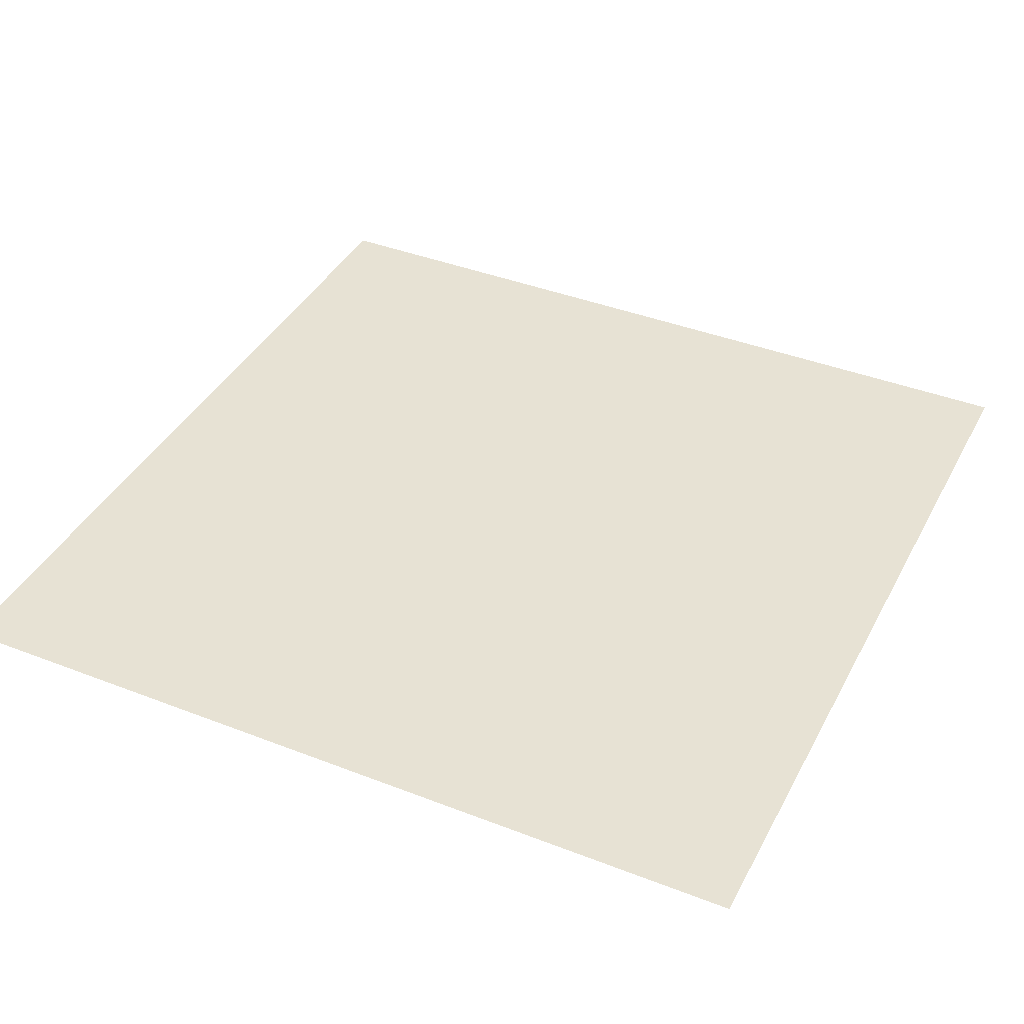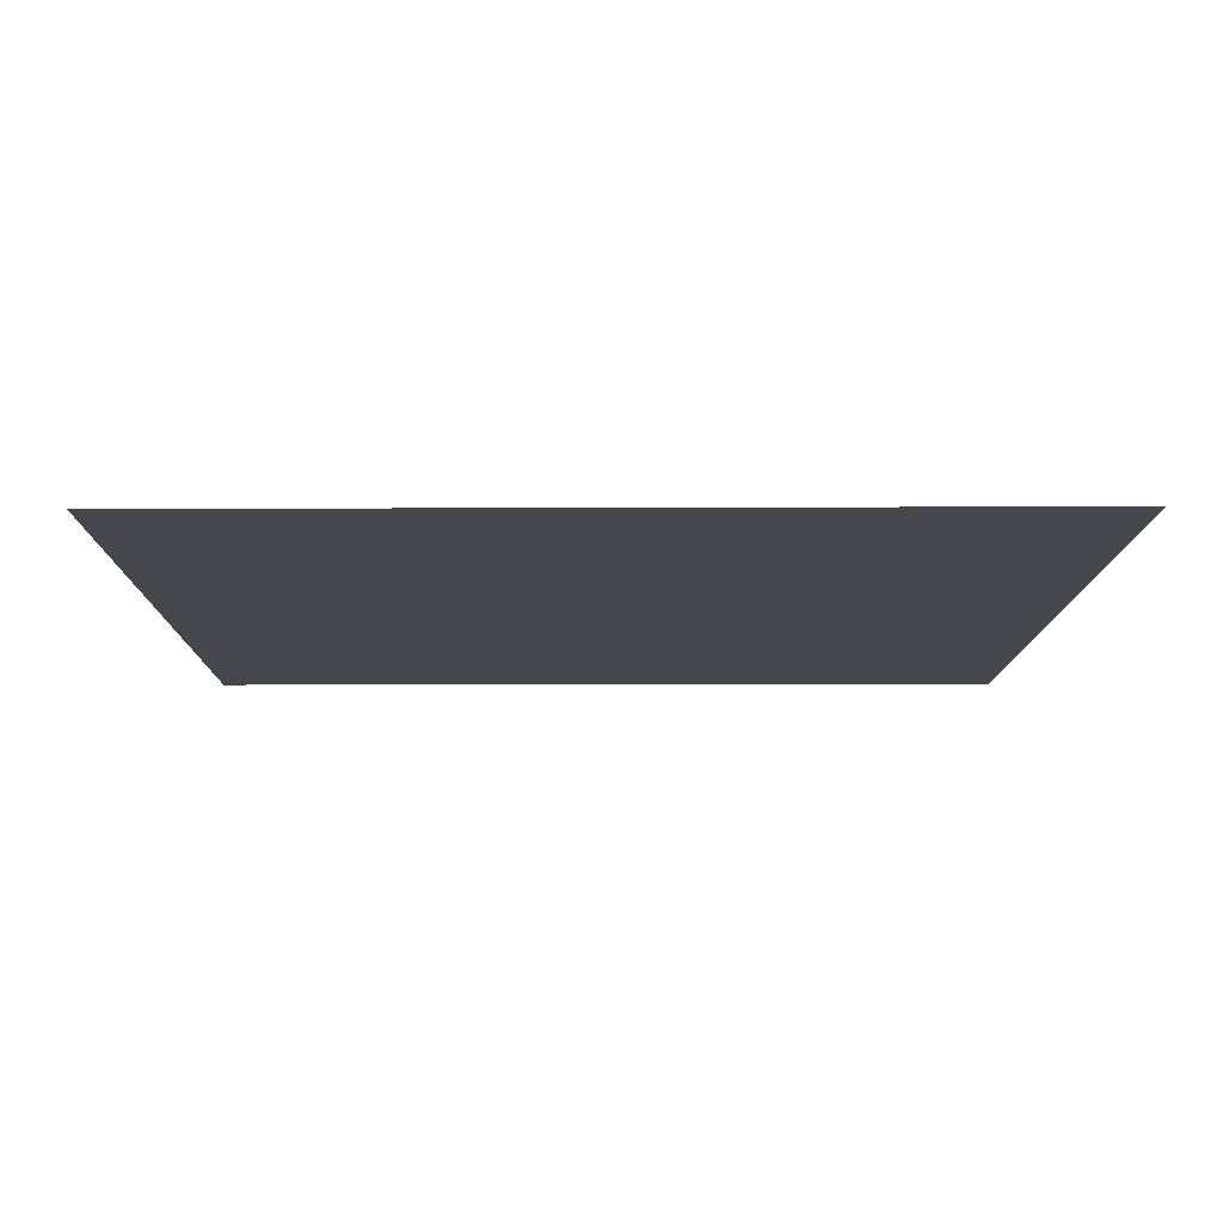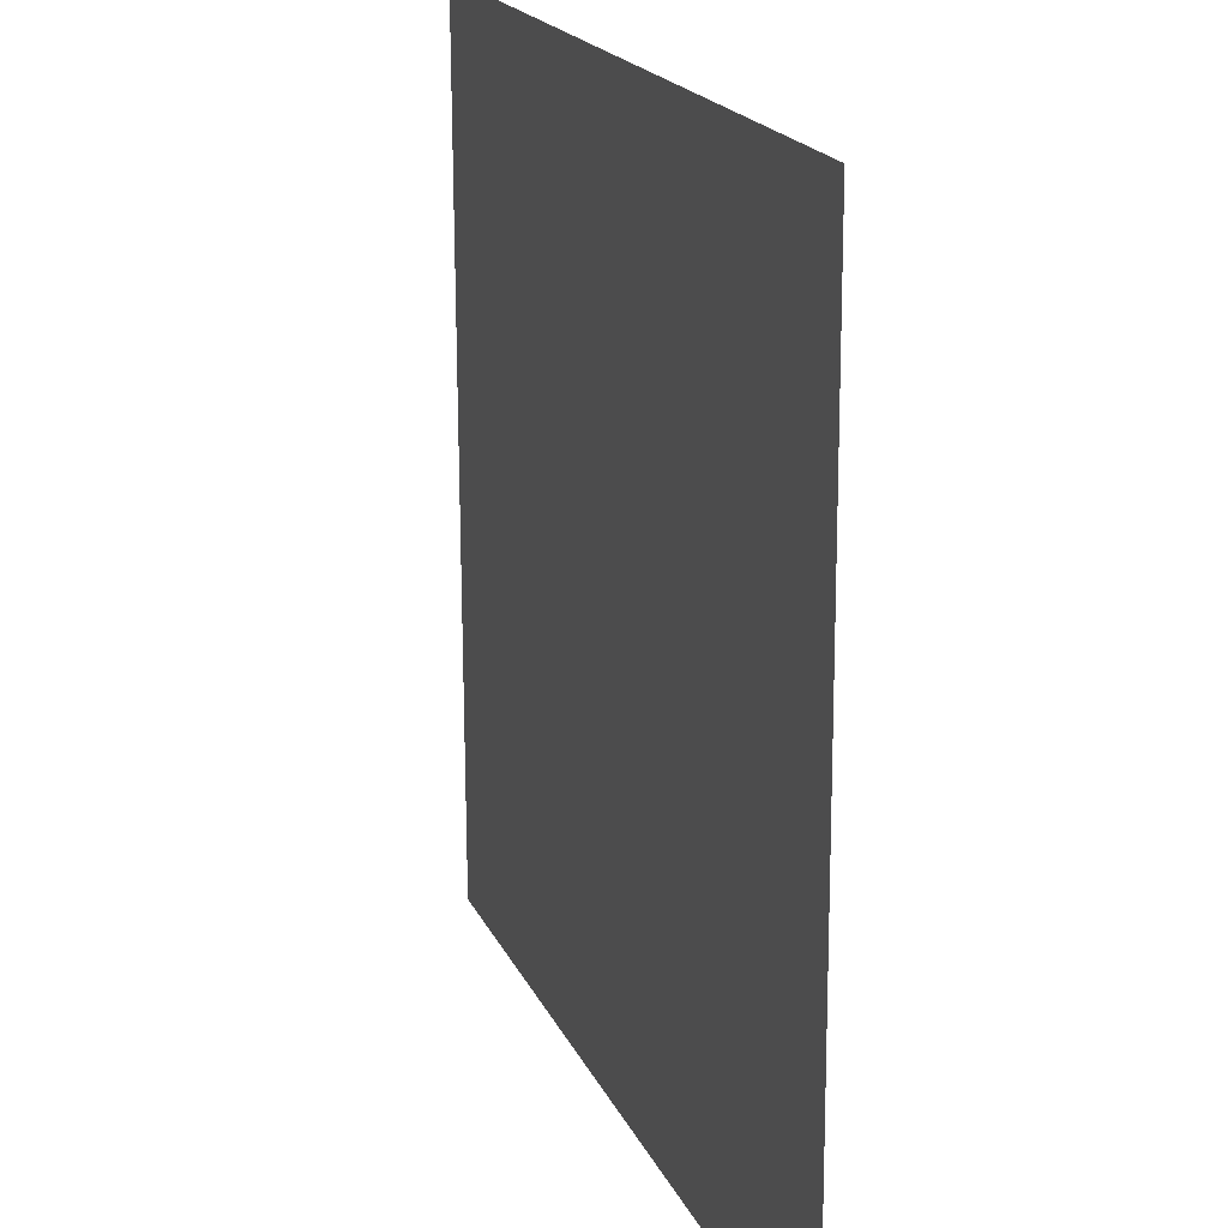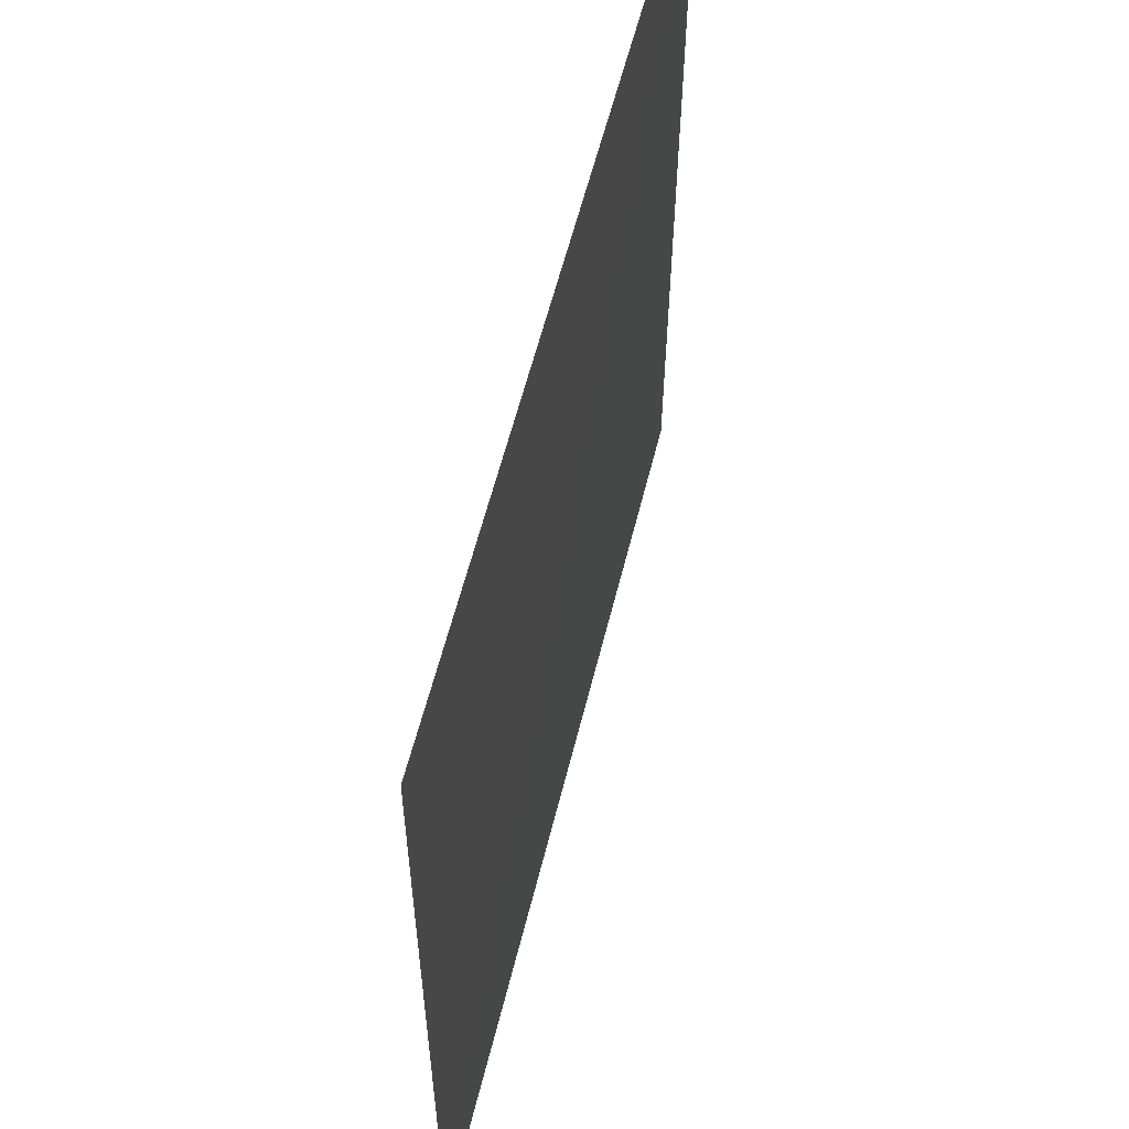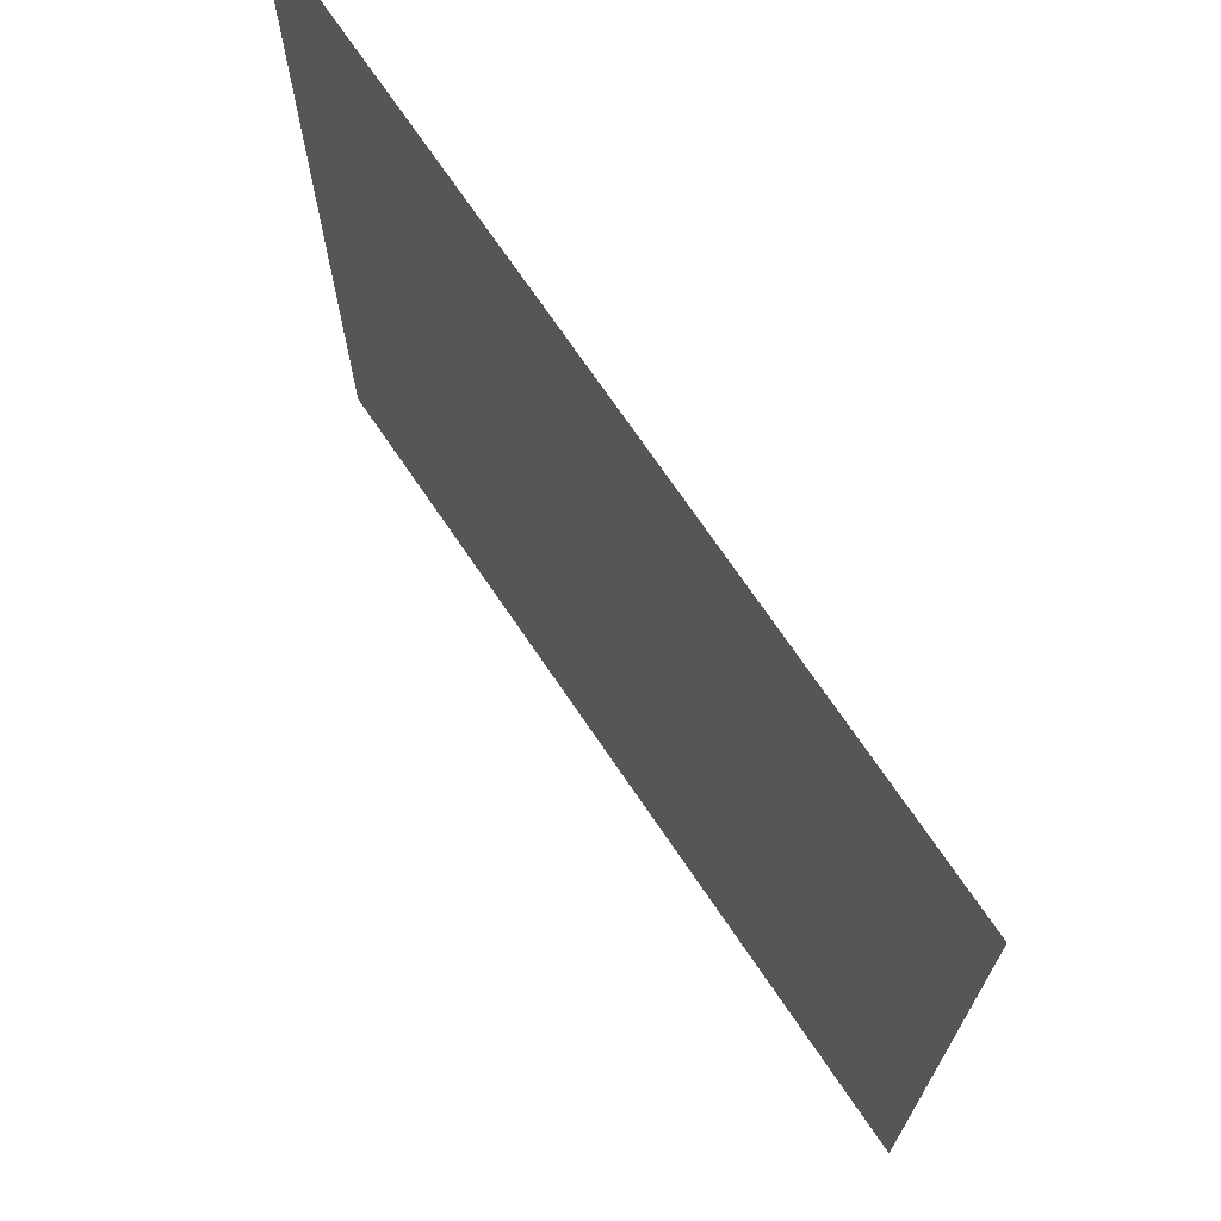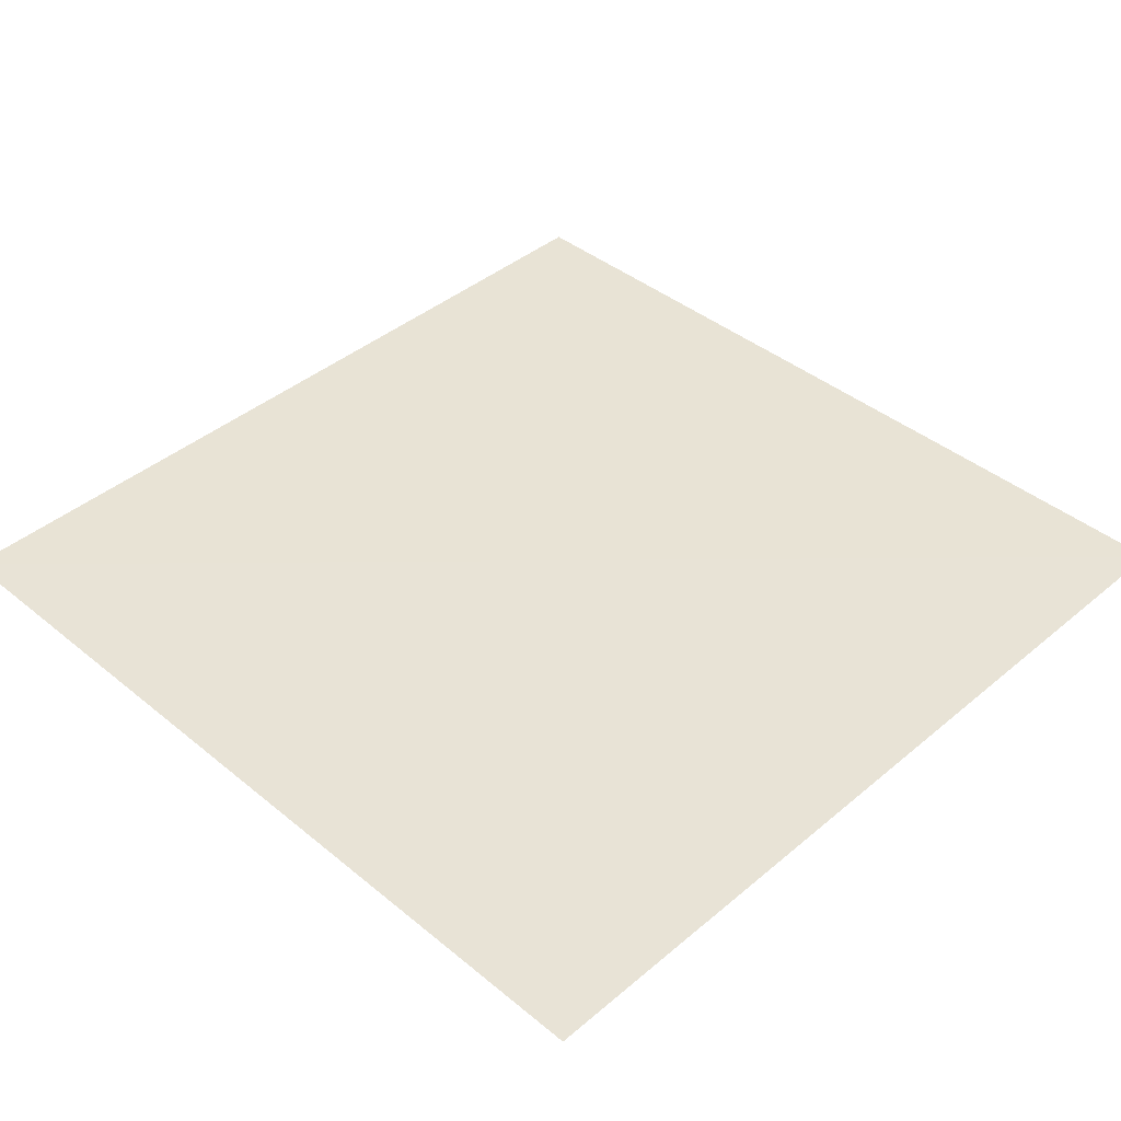
<metadata>
{"format":"obj","ext":"obj","renderer":"f3d","projection":"perspective","resolution":1024,"background":"white","views":[{"elev":39.4,"azim":115.7,"up":"+Y"},{"elev":-10.7,"azim":-90.7,"up":"+Y"},{"elev":19.5,"azim":-109.2,"up":"+Z"},{"elev":59.3,"azim":103.7,"up":"+Z"},{"elev":71.3,"azim":-124.3,"up":"+Z"},{"elev":41.5,"azim":-135.2,"up":"+Y"}]}
</metadata>
<code>
v 6138 15.99 -6139
v 6649 12.97 -6139
v 6138 13.3 -6650
v 6649 11.65 -6650
f 1 4 2
f 4 1 3

</code>
